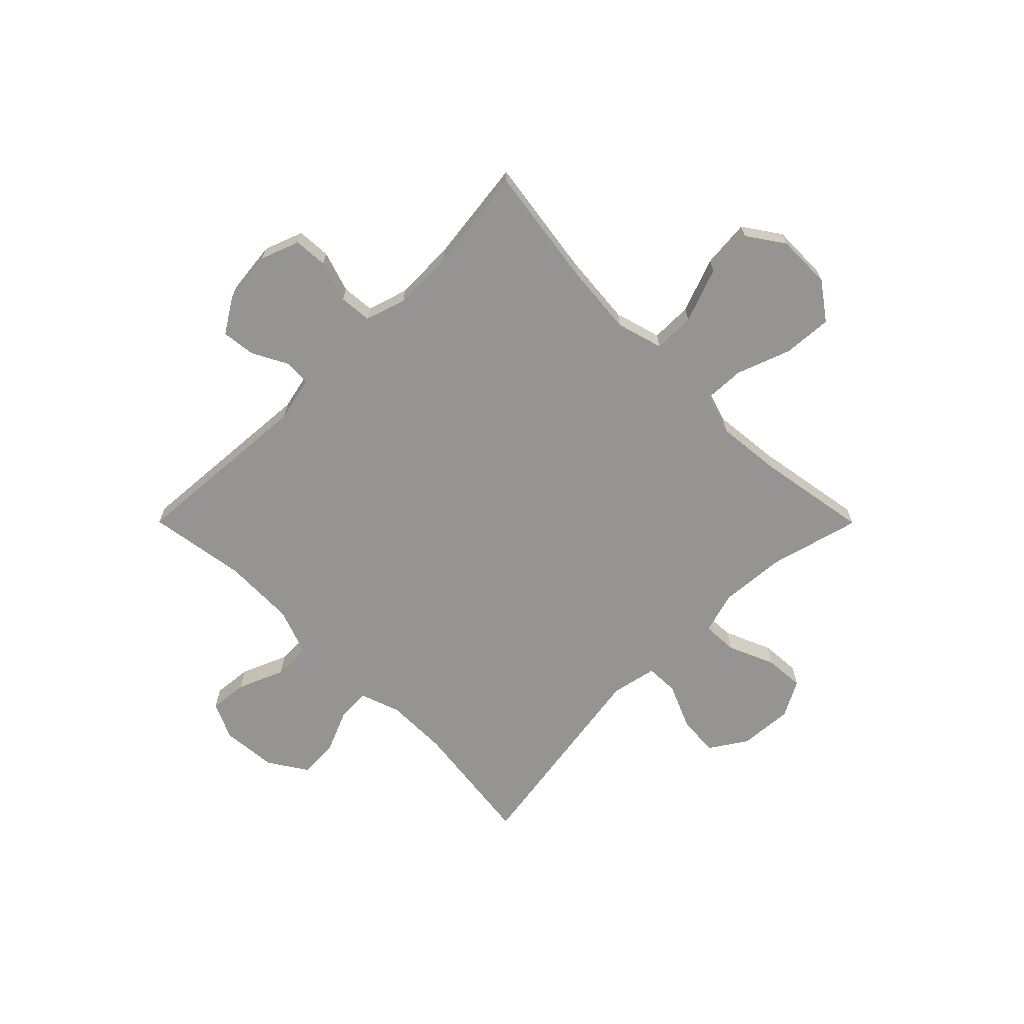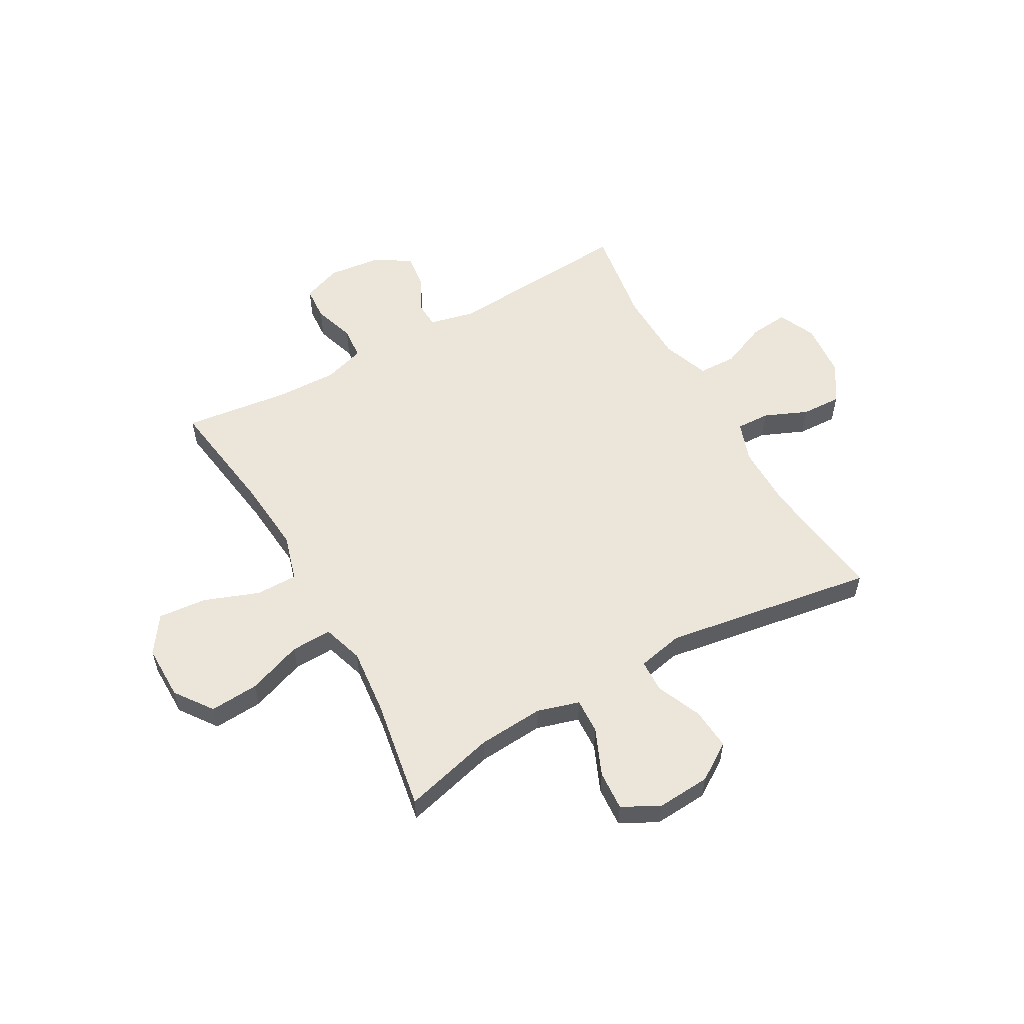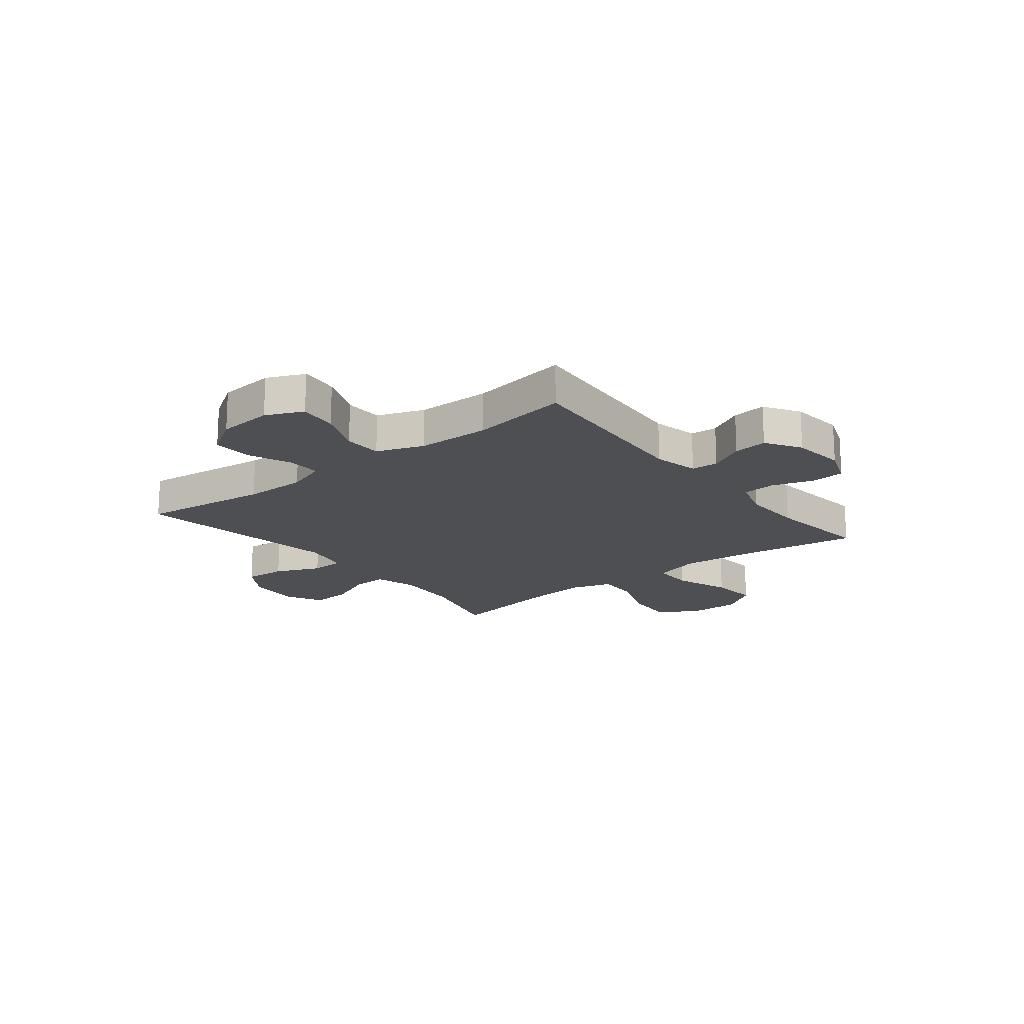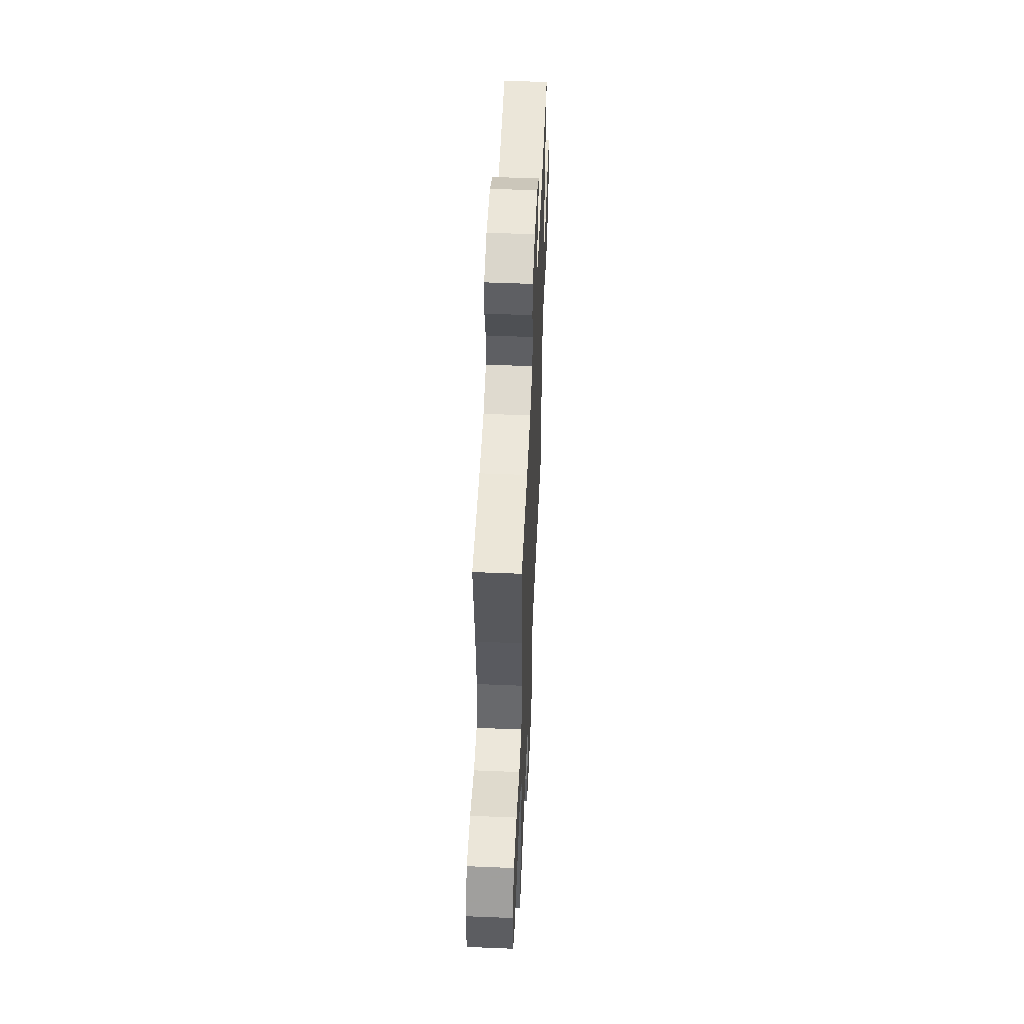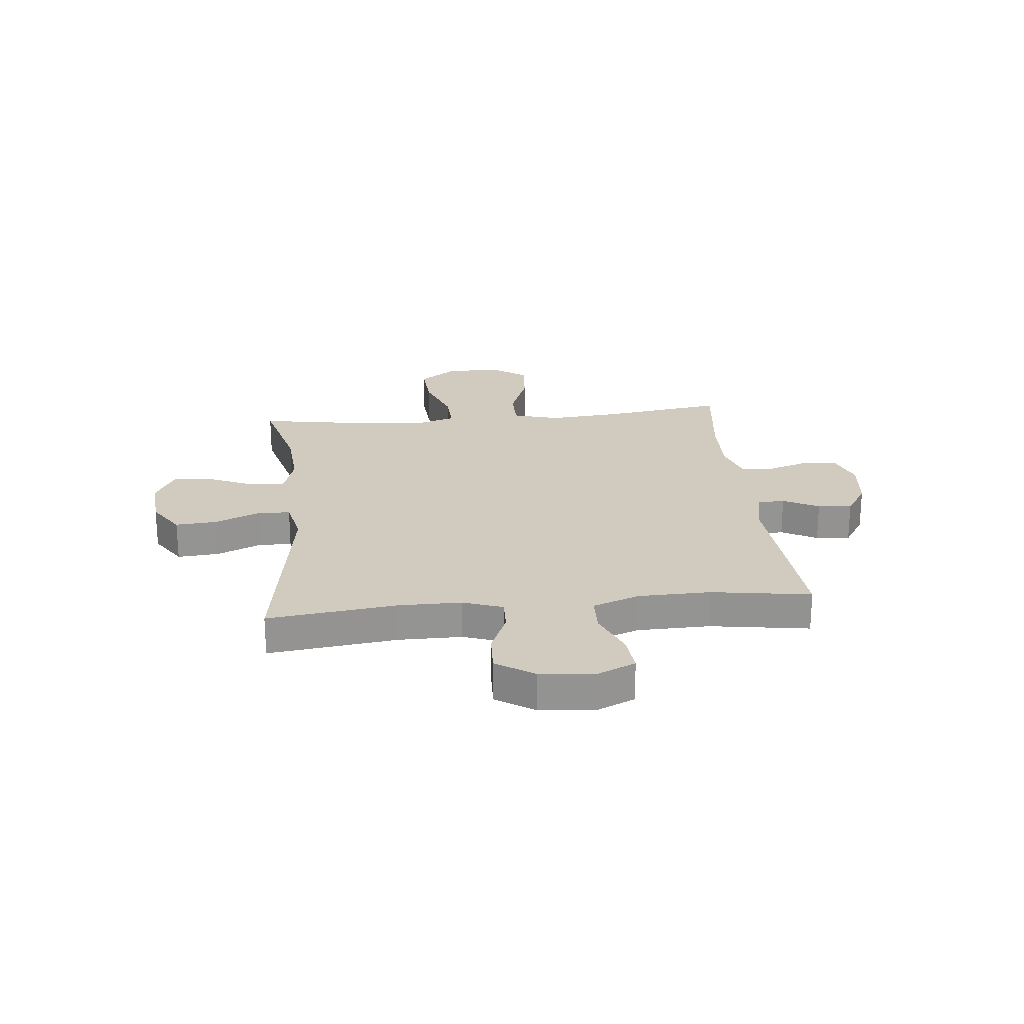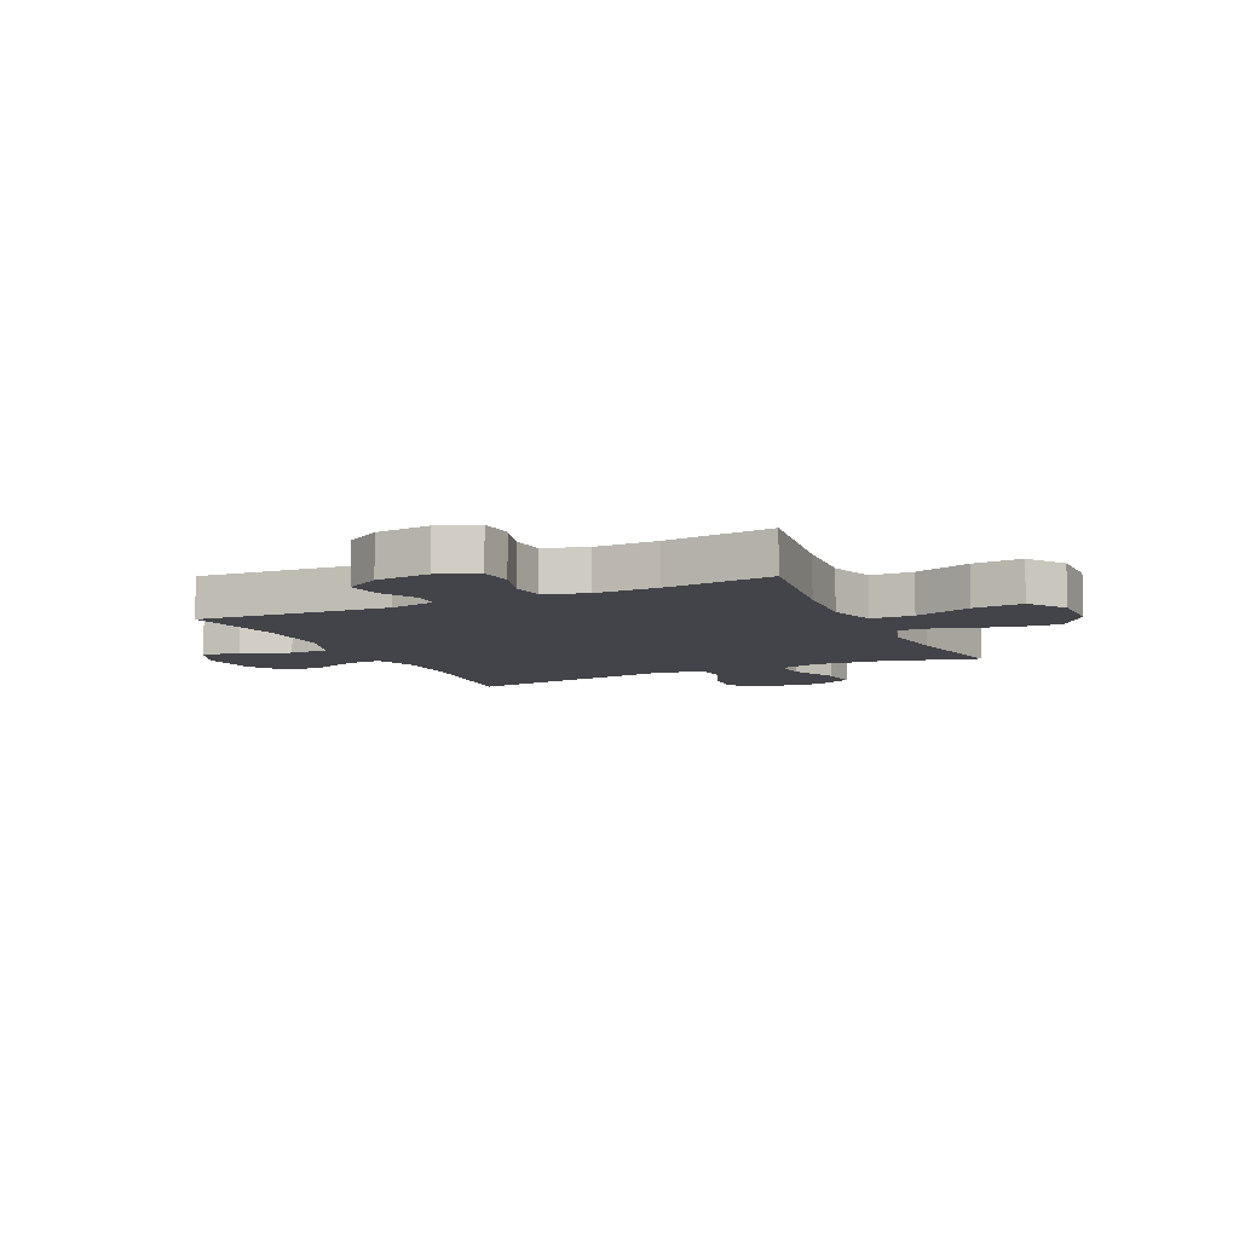
<metadata>
{"format":"obj","ext":"obj","renderer":"f3d","projection":"perspective","resolution":1024,"background":"white","views":[{"elev":-67.2,"azim":44.9,"up":"+Y"},{"elev":56.0,"azim":150.7,"up":"+Y"},{"elev":-17.9,"azim":-51.6,"up":"+Y"},{"elev":53.1,"azim":92.5,"up":"+Z"},{"elev":23.4,"azim":-95.7,"up":"+Y"},{"elev":-8.4,"azim":25.0,"up":"+Y"}]}
</metadata>
<code>
v 0.5 0.07 0.5
v 0.467 0.07 0.275
v 0.455 0.07 0.14
v 0.48 0.07 0.053
v 0.557 0.07 0.053
v 0.659 0.07 0.091
v 0.749 0.07 0.099
v 0.796 0.07 0.031
v 0.795 0.07 -0.071
v 0.745 0.07 -0.14
v 0.654 0.07 -0.134
v 0.553 0.07 -0.097
v 0.477 0.07 -0.094
v 0.453 0.07 -0.17
v 0.465 0.07 -0.292
v 0.5 0.07 -0.5
v 0.329 0.07 -0.455
v 0.207 0.07 -0.446
v 0.129 0.07 -0.469
v 0.132 0.07 -0.535
v 0.169 0.07 -0.621
v 0.174 0.07 -0.695
v 0.106 0.07 -0.731
v 0.006 0.07 -0.724
v -0.063 0.07 -0.679
v -0.057 0.07 -0.602
v -0.021 0.07 -0.518
v -0.023 0.07 -0.457
v -0.108 0.07 -0.439
v -0.5 0.07 -0.5
v -0.47 0.07 -0.26
v -0.47 0.07 -0.143
v -0.496 0.07 -0.069
v -0.558 0.07 -0.071
v -0.638 0.07 -0.105
v -0.712 0.07 -0.108
v -0.758 0.07 -0.037
v -0.767 0.07 0.066
v -0.736 0.07 0.135
v -0.664 0.07 0.128
v -0.578 0.07 0.092
v -0.507 0.07 0.094
v -0.475 0.07 0.181
v -0.472 0.07 0.316
v -0.5 0.07 0.5
v -0.151 0.07 0.475
v -0.067 0.07 0.494
v -0.064 0.07 0.544
v -0.099 0.07 0.61
v -0.106 0.07 0.673
v -0.041 0.07 0.714
v 0.058 0.07 0.725
v 0.13 0.07 0.698
v 0.134 0.07 0.635
v 0.109 0.07 0.558
v 0.114 0.07 0.497
v 0.19 0.07 0.473
v 0.305 0.07 0.476
v 0.5 0 0.5
v 0.467 0 0.275
v 0.455 0 0.14
v 0.48 0 0.053
v 0.557 0 0.053
v 0.659 0 0.091
v 0.749 0 0.099
v 0.796 0 0.031
v 0.795 0 -0.071
v 0.745 0 -0.14
v 0.654 0 -0.134
v 0.553 0 -0.097
v 0.477 0 -0.094
v 0.453 0 -0.17
v 0.465 0 -0.292
v 0.5 0 -0.5
v 0.329 0 -0.455
v 0.207 0 -0.446
v 0.129 0 -0.469
v 0.132 0 -0.535
v 0.169 0 -0.621
v 0.174 0 -0.695
v 0.106 0 -0.731
v 0.006 0 -0.724
v -0.063 0 -0.679
v -0.057 0 -0.602
v -0.021 0 -0.518
v -0.023 0 -0.457
v -0.108 0 -0.439
v -0.5 0 -0.5
v -0.47 0 -0.26
v -0.47 0 -0.143
v -0.496 0 -0.069
v -0.558 0 -0.071
v -0.638 0 -0.105
v -0.712 0 -0.108
v -0.758 0 -0.037
v -0.767 0 0.066
v -0.736 0 0.135
v -0.664 0 0.128
v -0.578 0 0.092
v -0.507 0 0.094
v -0.475 0 0.181
v -0.472 0 0.316
v -0.5 0 0.5
v -0.151 0 0.475
v -0.067 0 0.494
v -0.064 0 0.544
v -0.099 0 0.61
v -0.106 0 0.673
v -0.041 0 0.714
v 0.058 0 0.725
v 0.13 0 0.698
v 0.134 0 0.635
v 0.109 0 0.558
v 0.114 0 0.497
v 0.19 0 0.473
v 0.305 0 0.476
f 53 54 55
f 52 53 55
f 51 52 55
f 50 51 55
f 49 50 55
f 48 49 55
f 47 48 55 56
f 46 47 56 57
f 44 45 46
f 43 44 46 57
f 39 40 41
f 38 39 41
f 37 38 41
f 36 37 41
f 35 36 41
f 34 35 41
f 33 34 41 42
f 43 57 58
f 42 43 58
f 33 42 58
f 32 33 58
f 25 26 27
f 24 25 27
f 23 24 27
f 22 23 27
f 21 22 27
f 20 21 27
f 19 20 27 28
f 18 19 28 29
f 15 16 17
f 14 15 17 18
f 13 14 18 29
f 10 11 12
f 9 10 12
f 8 9 12
f 7 8 12
f 6 7 12
f 5 6 12
f 4 5 12 13
f 29 30 31
f 13 29 31
f 4 13 31
f 3 4 31
f 31 32 58
f 3 31 58
f 2 3 58
f 1 2 58
f 113 112 111
f 113 111 110
f 113 110 109
f 113 109 108
f 113 108 107
f 113 107 106
f 114 113 106 105
f 115 114 105 104
f 104 103 102
f 115 104 102 101
f 99 98 97
f 99 97 96
f 99 96 95
f 99 95 94
f 99 94 93
f 99 93 92
f 100 99 92 91
f 116 115 101
f 116 101 100
f 116 100 91
f 116 91 90
f 85 84 83
f 85 83 82
f 85 82 81
f 85 81 80
f 85 80 79
f 85 79 78
f 86 85 78 77
f 87 86 77 76
f 75 74 73
f 76 75 73 72
f 87 76 72 71
f 70 69 68
f 70 68 67
f 70 67 66
f 70 66 65
f 70 65 64
f 70 64 63
f 71 70 63 62
f 89 88 87
f 89 87 71
f 89 71 62
f 89 62 61
f 116 90 89
f 116 89 61
f 116 61 60
f 116 60 59
f 1 59 60 2
f 2 60 61 3
f 3 61 62 4
f 4 62 63 5
f 5 63 64 6
f 6 64 65 7
f 7 65 66 8
f 8 66 67 9
f 9 67 68 10
f 10 68 69 11
f 11 69 70 12
f 12 70 71 13
f 13 71 72 14
f 14 72 73 15
f 15 73 74 16
f 16 74 75 17
f 17 75 76 18
f 18 76 77 19
f 19 77 78 20
f 20 78 79 21
f 21 79 80 22
f 22 80 81 23
f 23 81 82 24
f 24 82 83 25
f 25 83 84 26
f 26 84 85 27
f 27 85 86 28
f 28 86 87 29
f 29 87 88 30
f 30 88 89 31
f 31 89 90 32
f 32 90 91 33
f 33 91 92 34
f 34 92 93 35
f 35 93 94 36
f 36 94 95 37
f 37 95 96 38
f 38 96 97 39
f 39 97 98 40
f 40 98 99 41
f 41 99 100 42
f 42 100 101 43
f 43 101 102 44
f 44 102 103 45
f 45 103 104 46
f 46 104 105 47
f 47 105 106 48
f 48 106 107 49
f 49 107 108 50
f 50 108 109 51
f 51 109 110 52
f 52 110 111 53
f 53 111 112 54
f 54 112 113 55
f 55 113 114 56
f 56 114 115 57
f 57 115 116 58
f 58 116 59 1

</code>
